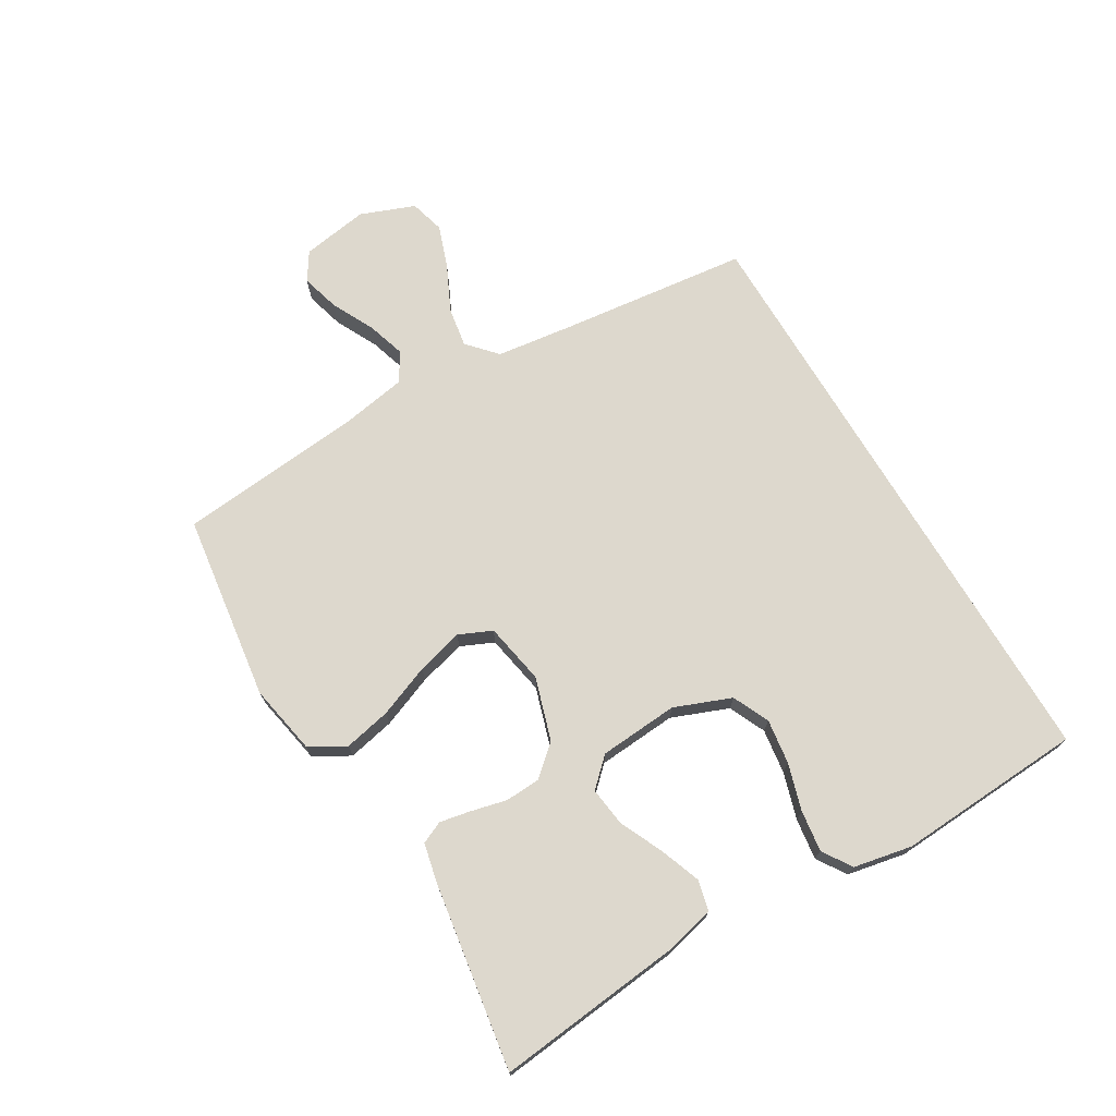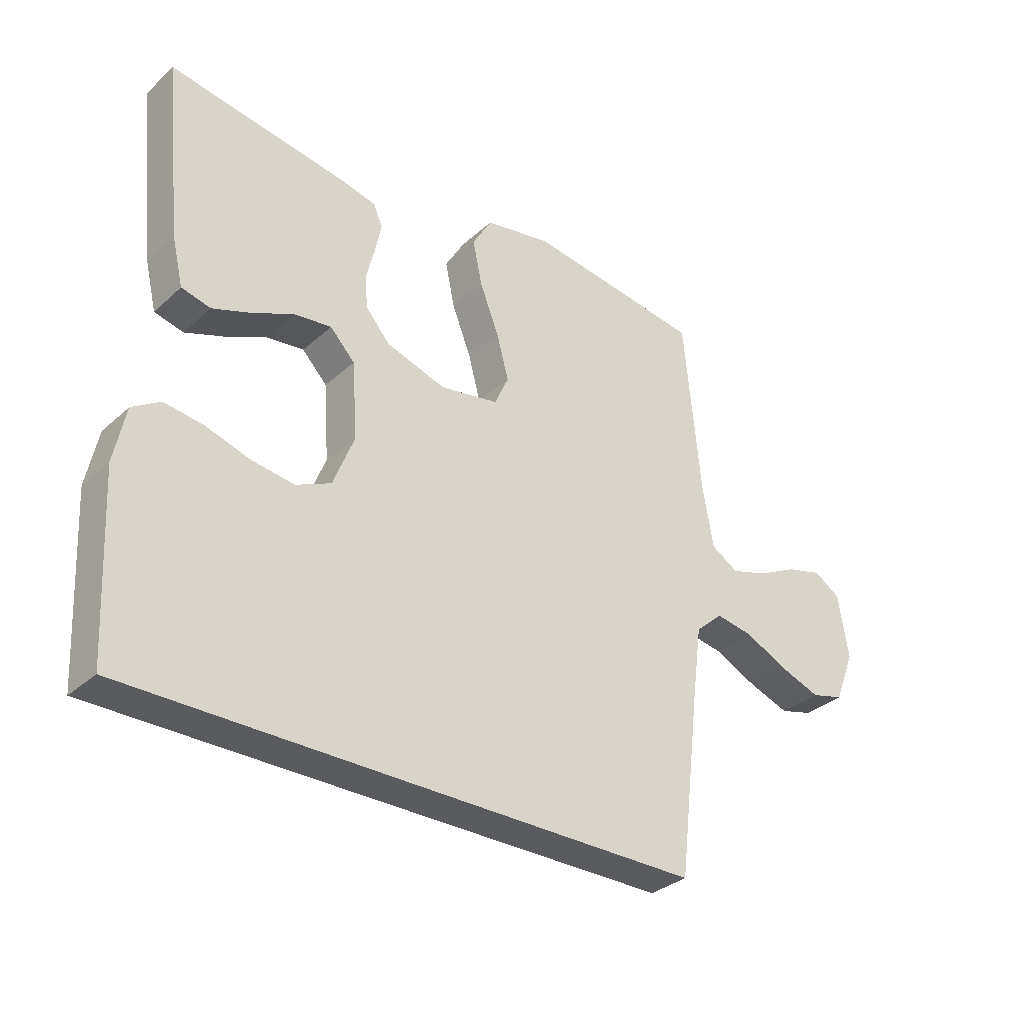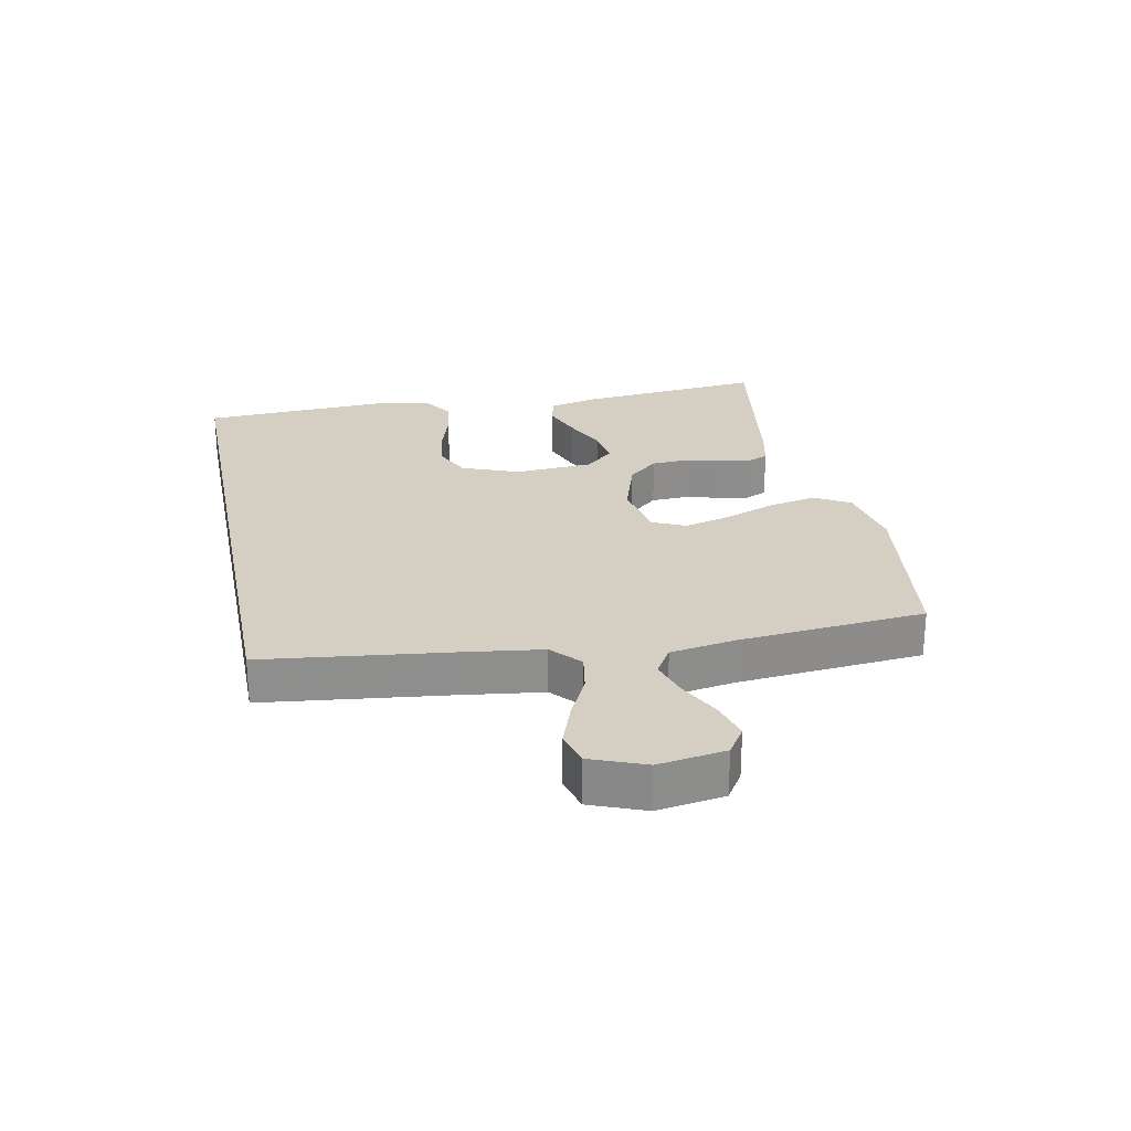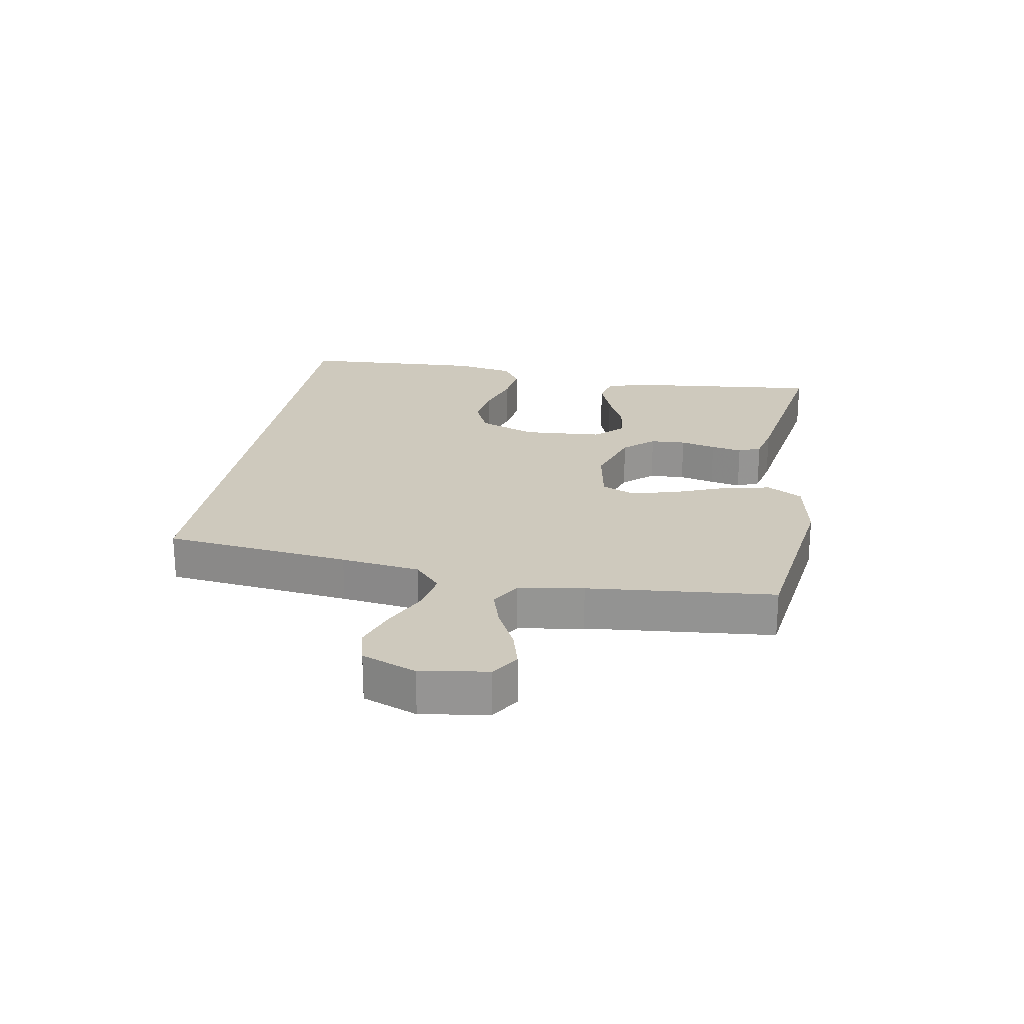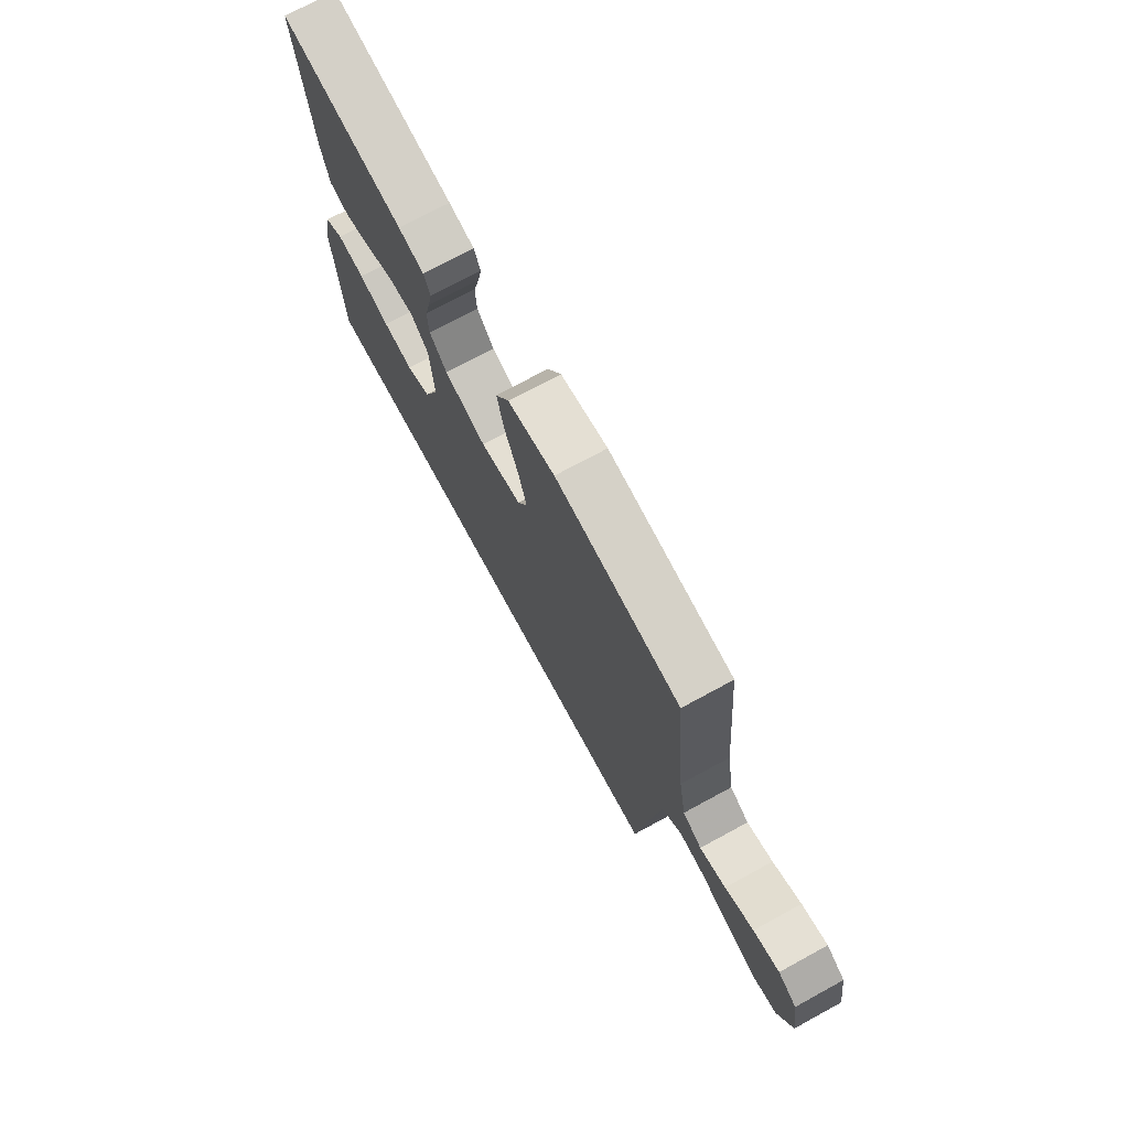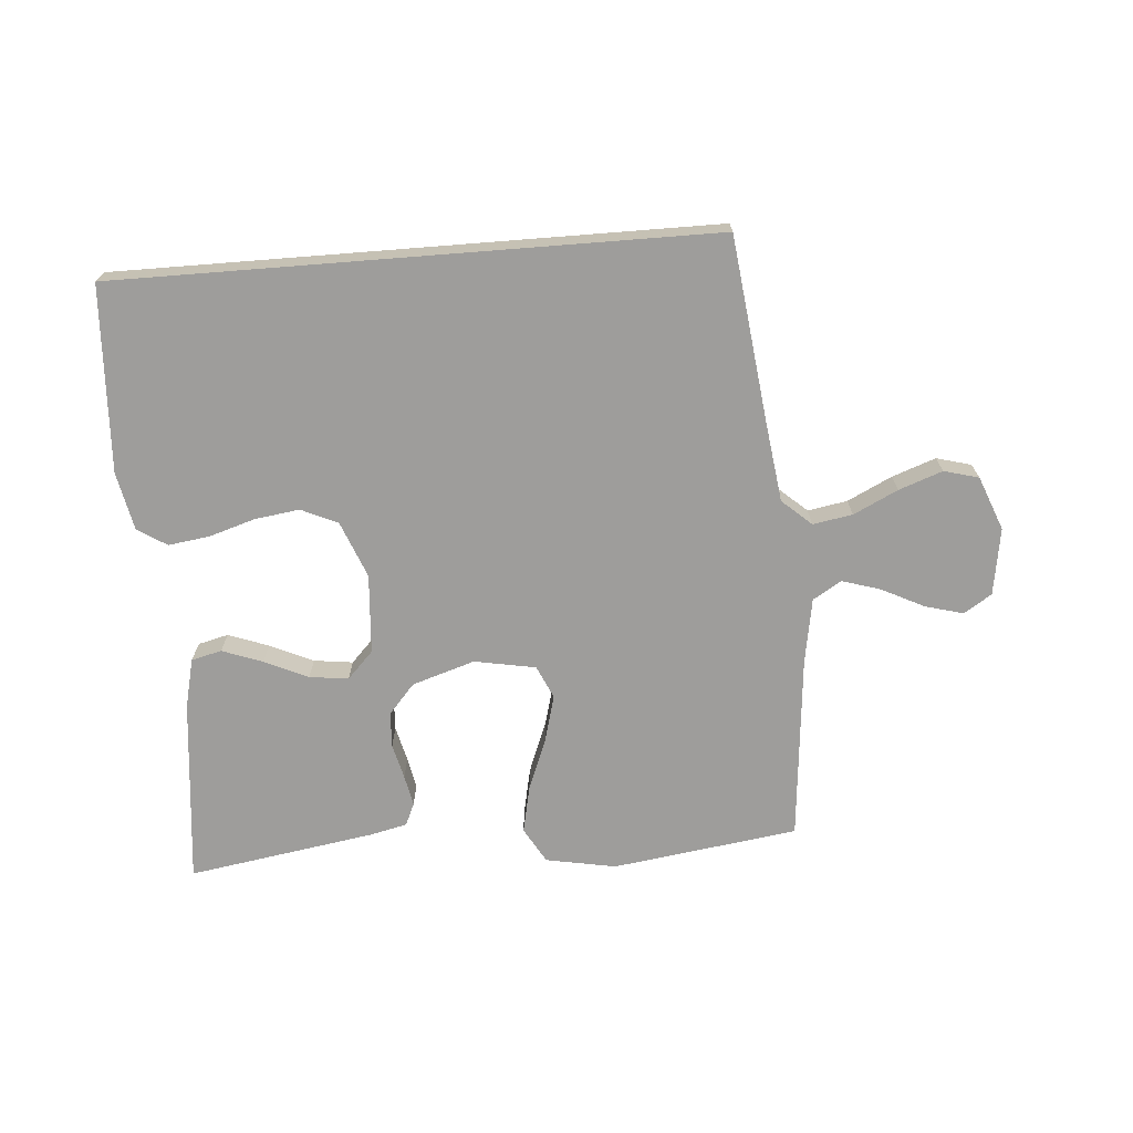
<metadata>
{"format":"obj","ext":"obj","renderer":"f3d","projection":"perspective","resolution":1024,"background":"white","views":[{"elev":72.2,"azim":59.1,"up":"+Y"},{"elev":-32.8,"azim":140.9,"up":"+Z"},{"elev":25.4,"azim":-101.3,"up":"+Y"},{"elev":22.7,"azim":-80.2,"up":"+Y"},{"elev":73.1,"azim":-118.5,"up":"+Z"},{"elev":-70.5,"azim":-175.5,"up":"+Y"}]}
</metadata>
<code>
v -0.5 0.07 0.5
v -0.2 0.07 0.542
v -0.087 0.07 0.521
v -0.054 0.07 0.464
v -0.07 0.07 0.388
v -0.103 0.07 0.304
v -0.123 0.07 0.229
v -0.099 0.07 0.176
v 0 0.07 0.158
v 0.101 0.07 0.19
v 0.143 0.07 0.238
v 0.146 0.07 0.295
v 0.132 0.07 0.352
v 0.122 0.07 0.402
v 0.138 0.07 0.438
v 0.2 0.07 0.452
v 0.5 0.07 0.5
v 0.469 0.07 0.2
v 0.45 0.07 0.12
v 0.401 0.07 0.108
v 0.336 0.07 0.132
v 0.266 0.07 0.164
v 0.203 0.07 0.172
v 0.161 0.07 0.128
v 0.152 0.07 0
v 0.188 0.07 -0.091
v 0.247 0.07 -0.118
v 0.319 0.07 -0.108
v 0.394 0.07 -0.085
v 0.46 0.07 -0.076
v 0.507 0.07 -0.106
v 0.526 0.07 -0.2
v 0.51 0.07 -0.5
v -0.45 0.07 -0.5
v -0.486 0.07 -0.2
v -0.503 0.07 -0.073
v -0.55 0.07 -0.031
v -0.614 0.07 -0.042
v -0.686 0.07 -0.077
v -0.756 0.07 -0.102
v -0.812 0.07 -0.087
v -0.846 0.07 0
v -0.829 0.07 0.108
v -0.784 0.07 0.137
v -0.722 0.07 0.12
v -0.654 0.07 0.086
v -0.592 0.07 0.067
v -0.546 0.07 0.095
v -0.528 0.07 0.2
v -0.5 0 0.5
v -0.2 0 0.542
v -0.087 0 0.521
v -0.054 0 0.464
v -0.07 0 0.388
v -0.103 0 0.304
v -0.123 0 0.229
v -0.099 0 0.176
v 0 0 0.158
v 0.101 0 0.19
v 0.143 0 0.238
v 0.146 0 0.295
v 0.132 0 0.352
v 0.122 0 0.402
v 0.138 0 0.438
v 0.2 0 0.452
v 0.5 0 0.5
v 0.469 0 0.2
v 0.45 0 0.12
v 0.401 0 0.108
v 0.336 0 0.132
v 0.266 0 0.164
v 0.203 0 0.172
v 0.161 0 0.128
v 0.152 0 0
v 0.188 0 -0.091
v 0.247 0 -0.118
v 0.319 0 -0.108
v 0.394 0 -0.085
v 0.46 0 -0.076
v 0.507 0 -0.106
v 0.526 0 -0.2
v 0.51 0 -0.5
v -0.45 0 -0.5
v -0.486 0 -0.2
v -0.503 0 -0.073
v -0.55 0 -0.031
v -0.614 0 -0.042
v -0.686 0 -0.077
v -0.756 0 -0.102
v -0.812 0 -0.087
v -0.846 0 0
v -0.829 0 0.108
v -0.784 0 0.137
v -0.722 0 0.12
v -0.654 0 0.086
v -0.592 0 0.067
v -0.546 0 0.095
v -0.528 0 0.2
f 44 45 46
f 43 44 46
f 42 43 46
f 41 42 46
f 40 41 46
f 39 40 46
f 38 39 46
f 37 38 46 47
f 36 37 47 48
f 33 34 35
f 32 33 35
f 31 32 35
f 28 29 30 31
f 27 28 31
f 27 31 35
f 26 27 35 36
f 20 21 22
f 19 20 22
f 18 19 22
f 17 18 22
f 16 17 22
f 15 16 22
f 14 15 22
f 13 14 22
f 12 13 22
f 11 12 22 23
f 10 11 23 24
f 4 5 6
f 3 4 6
f 2 3 6
f 1 2 6
f 49 1 6
f 49 6 7
f 36 48 49
f 26 36 49
f 25 26 49
f 9 10 24 25
f 8 9 25 49
f 7 8 49
f 95 94 93
f 95 93 92
f 95 92 91
f 95 91 90
f 95 90 89
f 95 89 88
f 95 88 87
f 96 95 87 86
f 97 96 86 85
f 84 83 82
f 84 82 81
f 84 81 80
f 80 79 78 77
f 80 77 76
f 84 80 76
f 85 84 76 75
f 71 70 69
f 71 69 68
f 71 68 67
f 71 67 66
f 71 66 65
f 71 65 64
f 71 64 63
f 71 63 62
f 71 62 61
f 72 71 61 60
f 73 72 60 59
f 55 54 53
f 55 53 52
f 55 52 51
f 55 51 50
f 55 50 98
f 56 55 98
f 98 97 85
f 98 85 75
f 98 75 74
f 74 73 59 58
f 98 74 58 57
f 98 57 56
f 1 50 51 2
f 2 51 52 3
f 3 52 53 4
f 4 53 54 5
f 5 54 55 6
f 6 55 56 7
f 7 56 57 8
f 8 57 58 9
f 9 58 59 10
f 10 59 60 11
f 11 60 61 12
f 12 61 62 13
f 13 62 63 14
f 14 63 64 15
f 15 64 65 16
f 16 65 66 17
f 17 66 67 18
f 18 67 68 19
f 19 68 69 20
f 20 69 70 21
f 21 70 71 22
f 22 71 72 23
f 23 72 73 24
f 24 73 74 25
f 25 74 75 26
f 26 75 76 27
f 27 76 77 28
f 28 77 78 29
f 29 78 79 30
f 30 79 80 31
f 31 80 81 32
f 32 81 82 33
f 33 82 83 34
f 34 83 84 35
f 35 84 85 36
f 36 85 86 37
f 37 86 87 38
f 38 87 88 39
f 39 88 89 40
f 40 89 90 41
f 41 90 91 42
f 42 91 92 43
f 43 92 93 44
f 44 93 94 45
f 45 94 95 46
f 46 95 96 47
f 47 96 97 48
f 48 97 98 49
f 49 98 50 1

</code>
